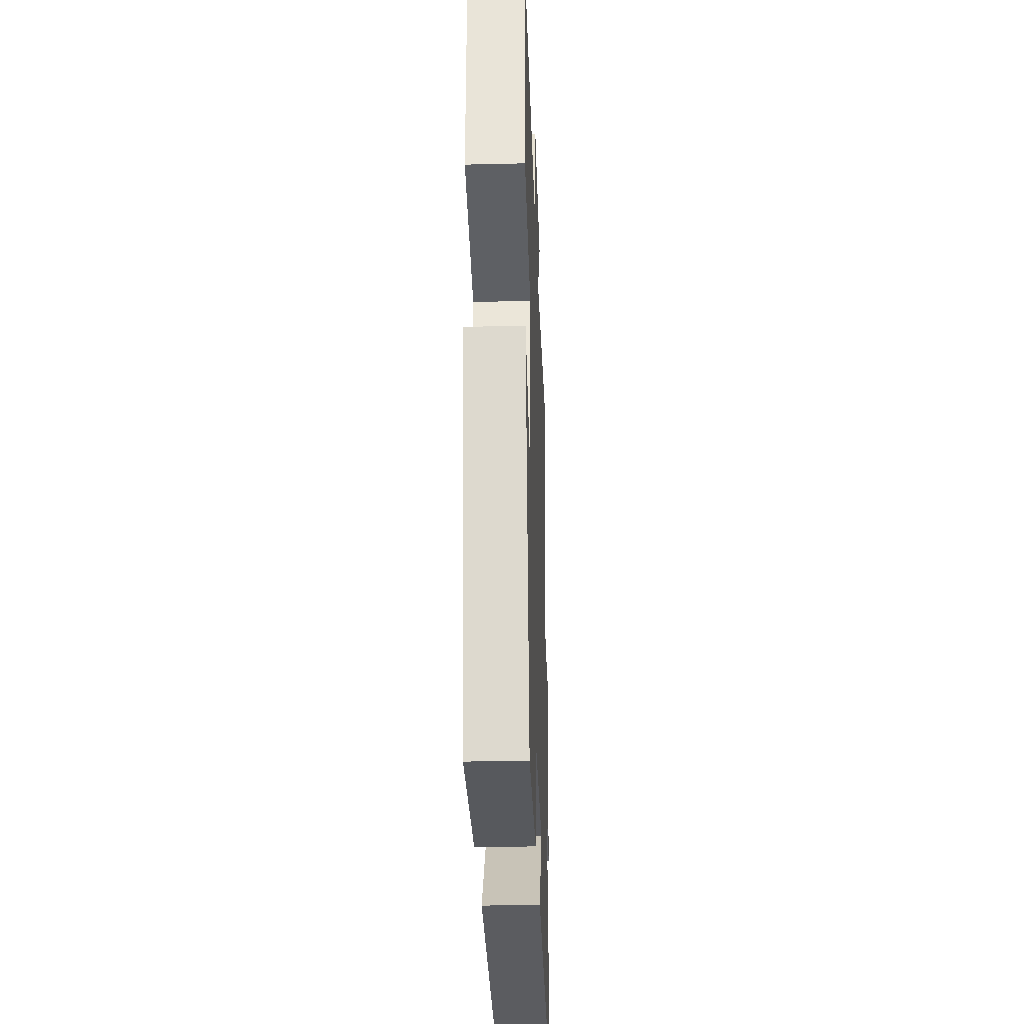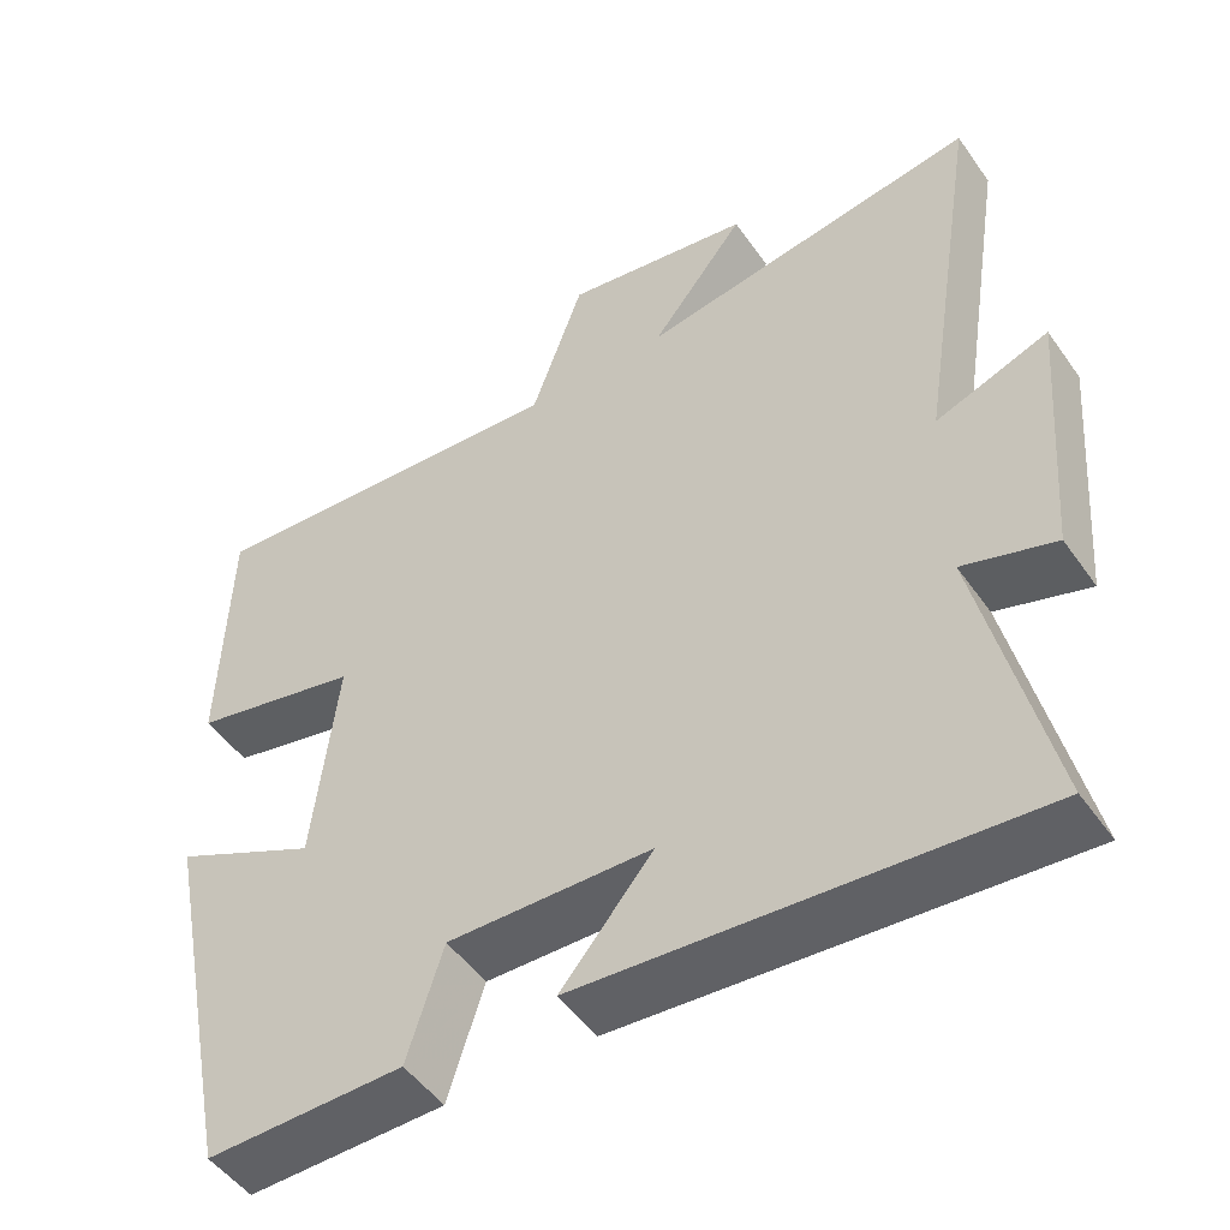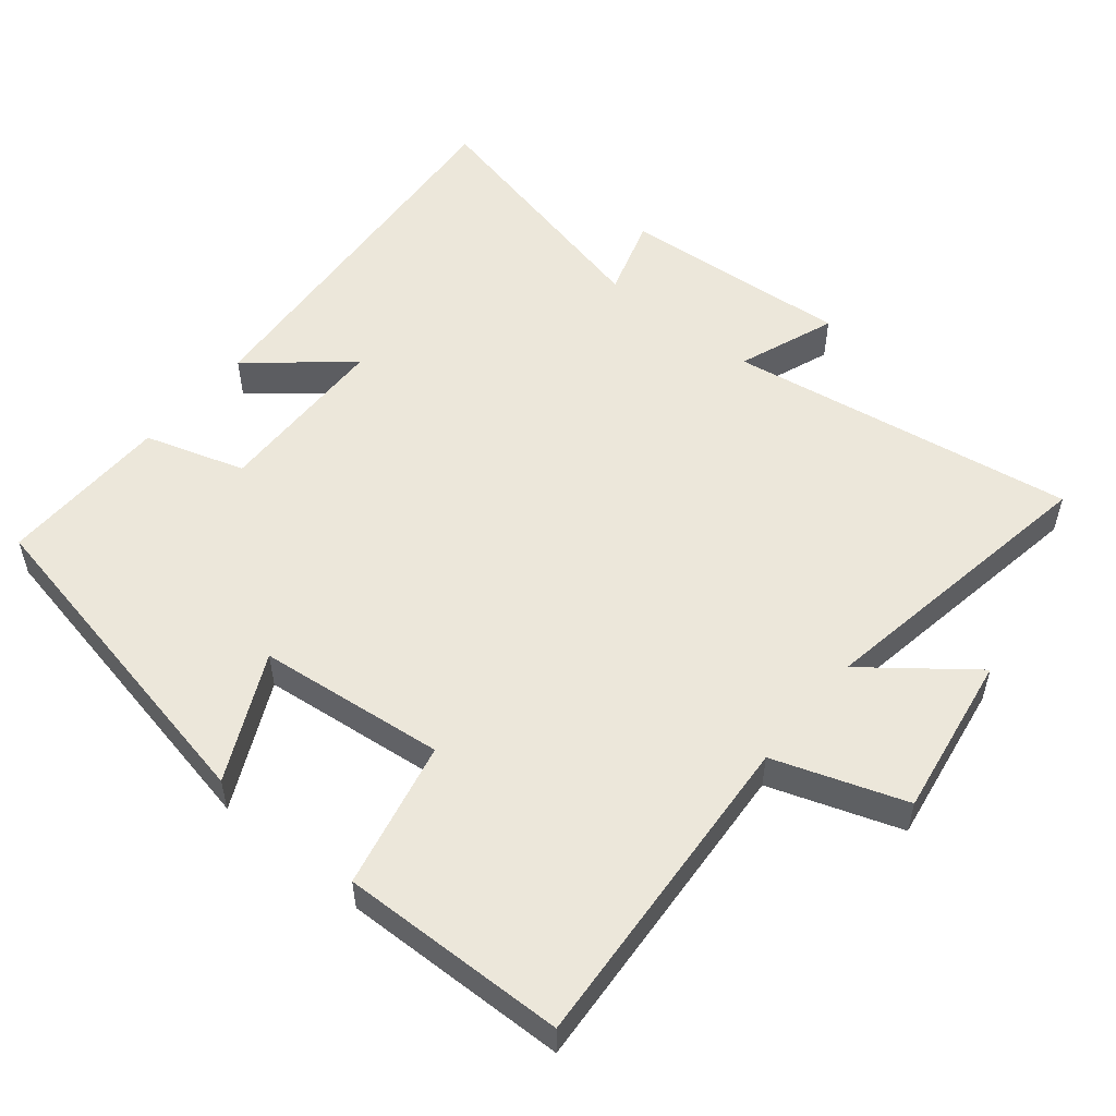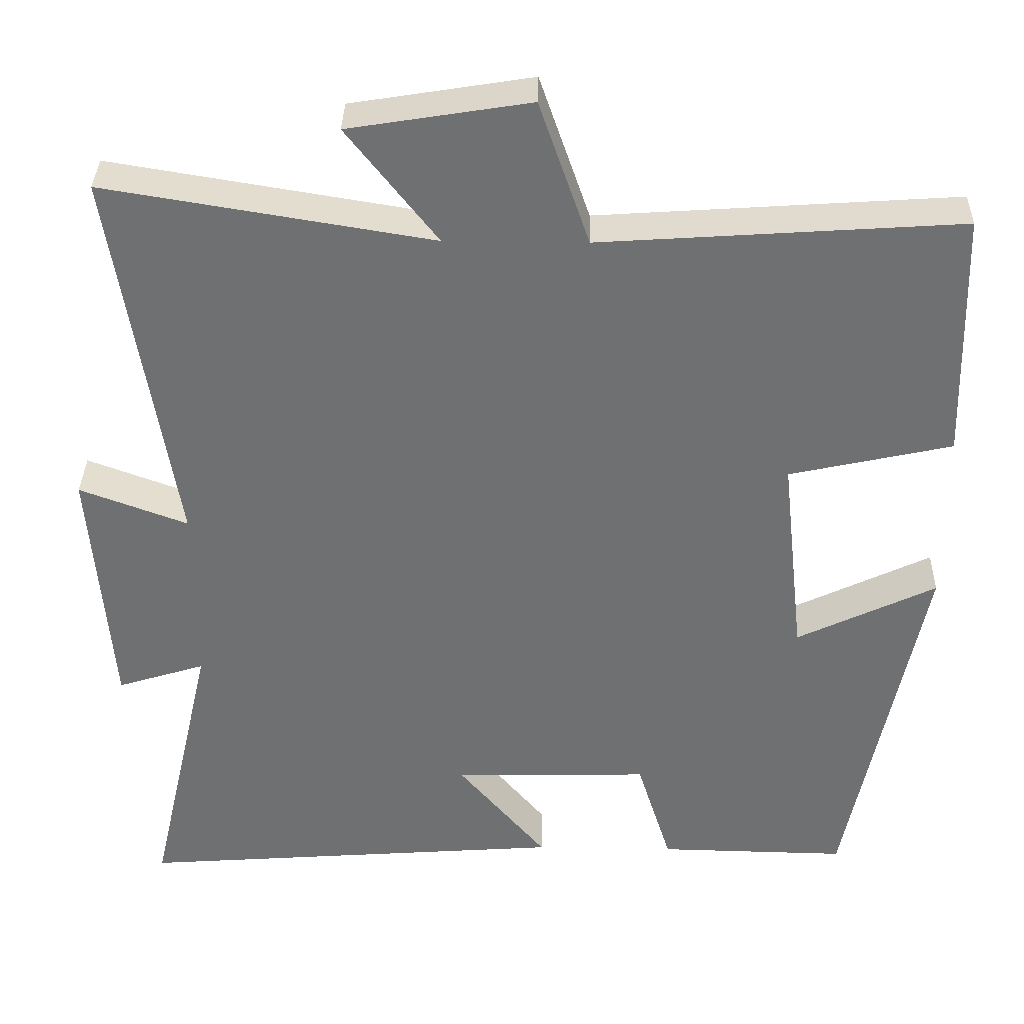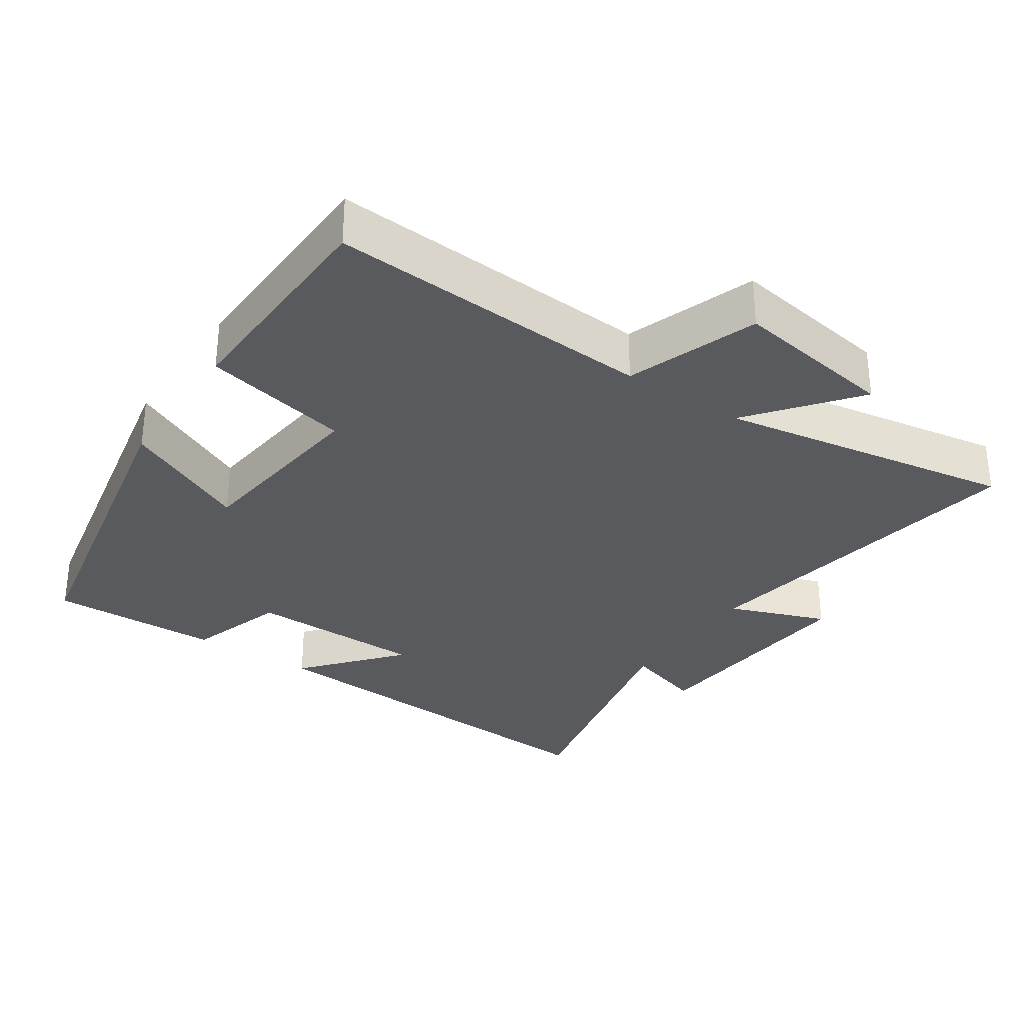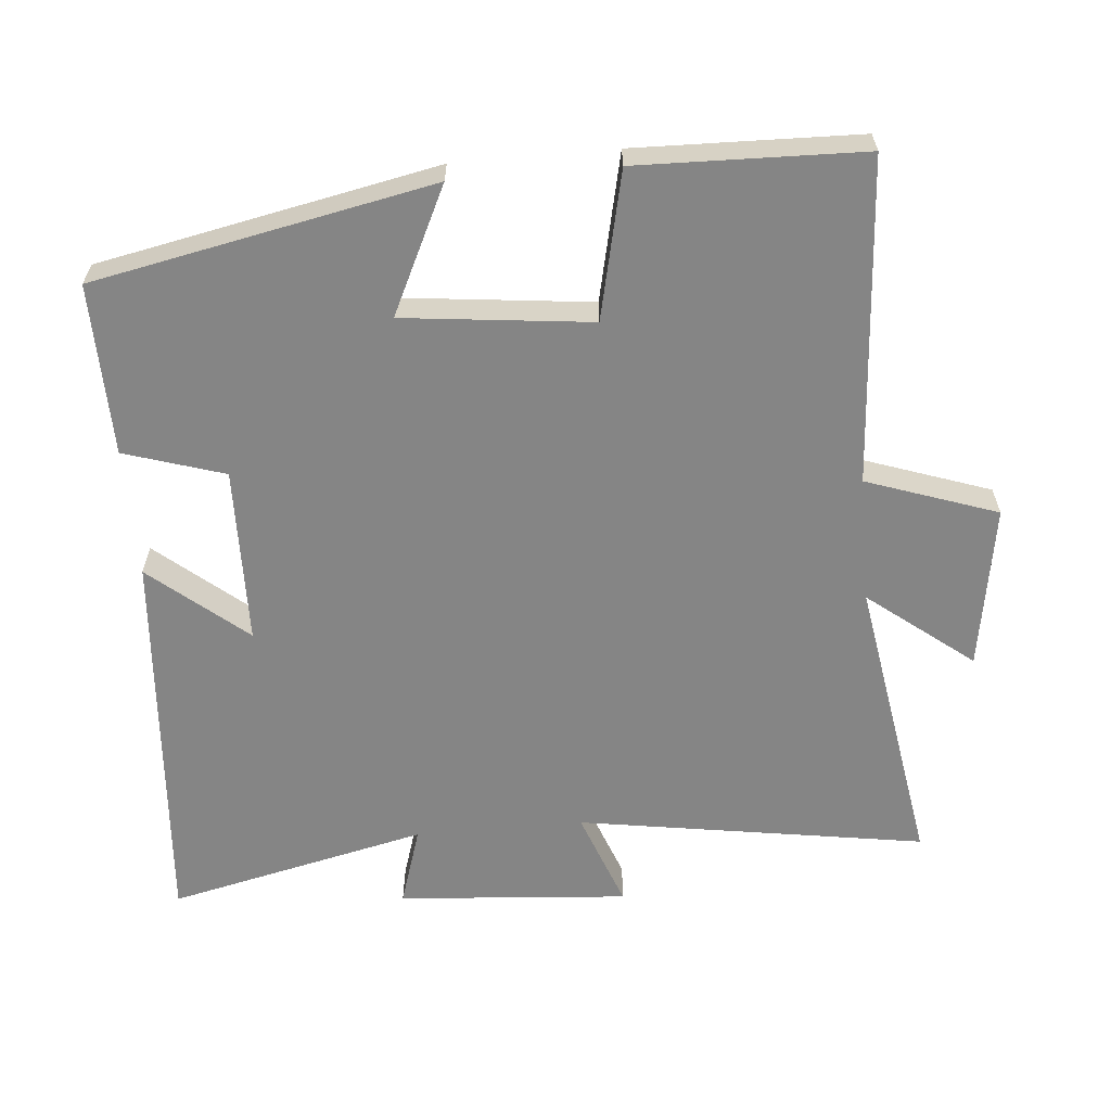
<metadata>
{"format":"obj","ext":"obj","renderer":"f3d","projection":"perspective","resolution":1024,"background":"white","views":[{"elev":-30.1,"azim":-88.0,"up":"+Z"},{"elev":-49.7,"azim":33.8,"up":"+Z"},{"elev":53.6,"azim":-50.5,"up":"+Y"},{"elev":35.0,"azim":-178.7,"up":"+Z"},{"elev":-31.4,"azim":-33.9,"up":"+Y"},{"elev":-61.7,"azim":-84.9,"up":"+Y"}]}
</metadata>
<code>
v 0.579 0.07 0.569
v 0.5 0.07 0.071
v 0.64 0.07 0.123
v 0.614 0.07 -0.207
v 0.5 0.07 -0.171
v 0.585 0.07 -0.543
v 0.026 0.07 -0.5
v 0.141 0.07 -0.363
v -0.113 0.07 -0.357
v -0.158 0.07 -0.5
v -0.403 0.07 -0.504
v -0.5 0.07 -0.019
v -0.32 0.07 -0.106
v -0.29 0.07 0.162
v -0.5 0.07 0.209
v -0.491 0.07 0.532
v -0.026 0.07 0.5
v 0.039 0.07 0.687
v 0.273 0.07 0.649
v 0.156 0.07 0.5
v 0.579 0 0.569
v 0.5 0 0.071
v 0.64 0 0.123
v 0.614 0 -0.207
v 0.5 0 -0.171
v 0.585 0 -0.543
v 0.026 0 -0.5
v 0.141 0 -0.363
v -0.113 0 -0.357
v -0.158 0 -0.5
v -0.403 0 -0.504
v -0.5 0 -0.019
v -0.32 0 -0.106
v -0.29 0 0.162
v -0.5 0 0.209
v -0.491 0 0.532
v -0.026 0 0.5
v 0.039 0 0.687
v 0.273 0 0.649
v 0.156 0 0.5
f 17 18 19 20
f 14 15 16 17
f 13 14 17 20
f 10 11 12 13
f 9 10 13 20
f 8 9 20 1
f 5 6 7 8
f 2 3 4 5
f 2 5 8
f 1 2 8
f 40 39 38 37
f 37 36 35 34
f 40 37 34 33
f 33 32 31 30
f 40 33 30 29
f 21 40 29 28
f 28 27 26 25
f 25 24 23 22
f 28 25 22
f 28 22 21
f 1 21 22 2
f 2 22 23 3
f 3 23 24 4
f 4 24 25 5
f 5 25 26 6
f 6 26 27 7
f 7 27 28 8
f 8 28 29 9
f 9 29 30 10
f 10 30 31 11
f 11 31 32 12
f 12 32 33 13
f 13 33 34 14
f 14 34 35 15
f 15 35 36 16
f 16 36 37 17
f 17 37 38 18
f 18 38 39 19
f 19 39 40 20
f 20 40 21 1

</code>
